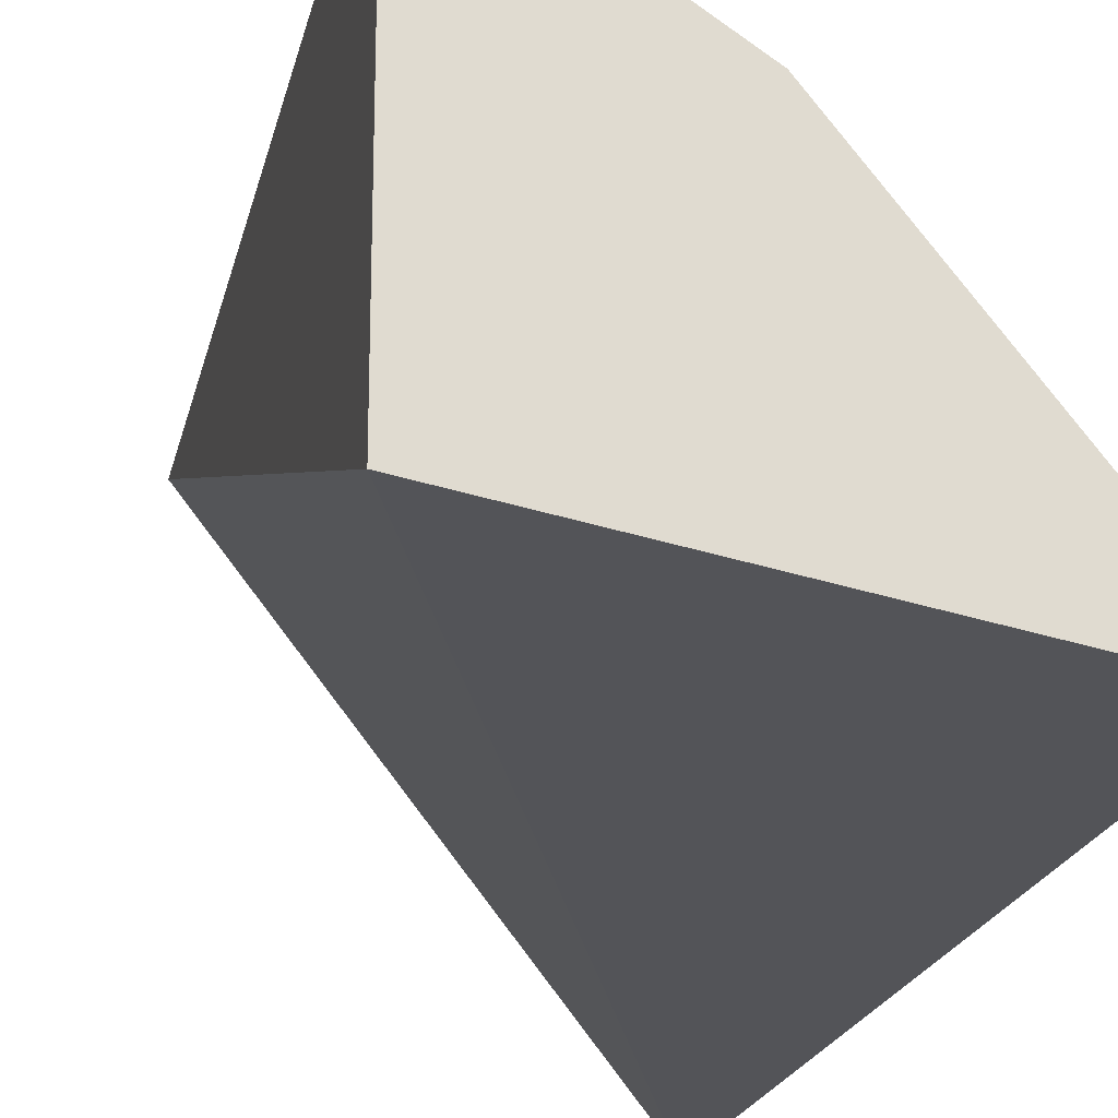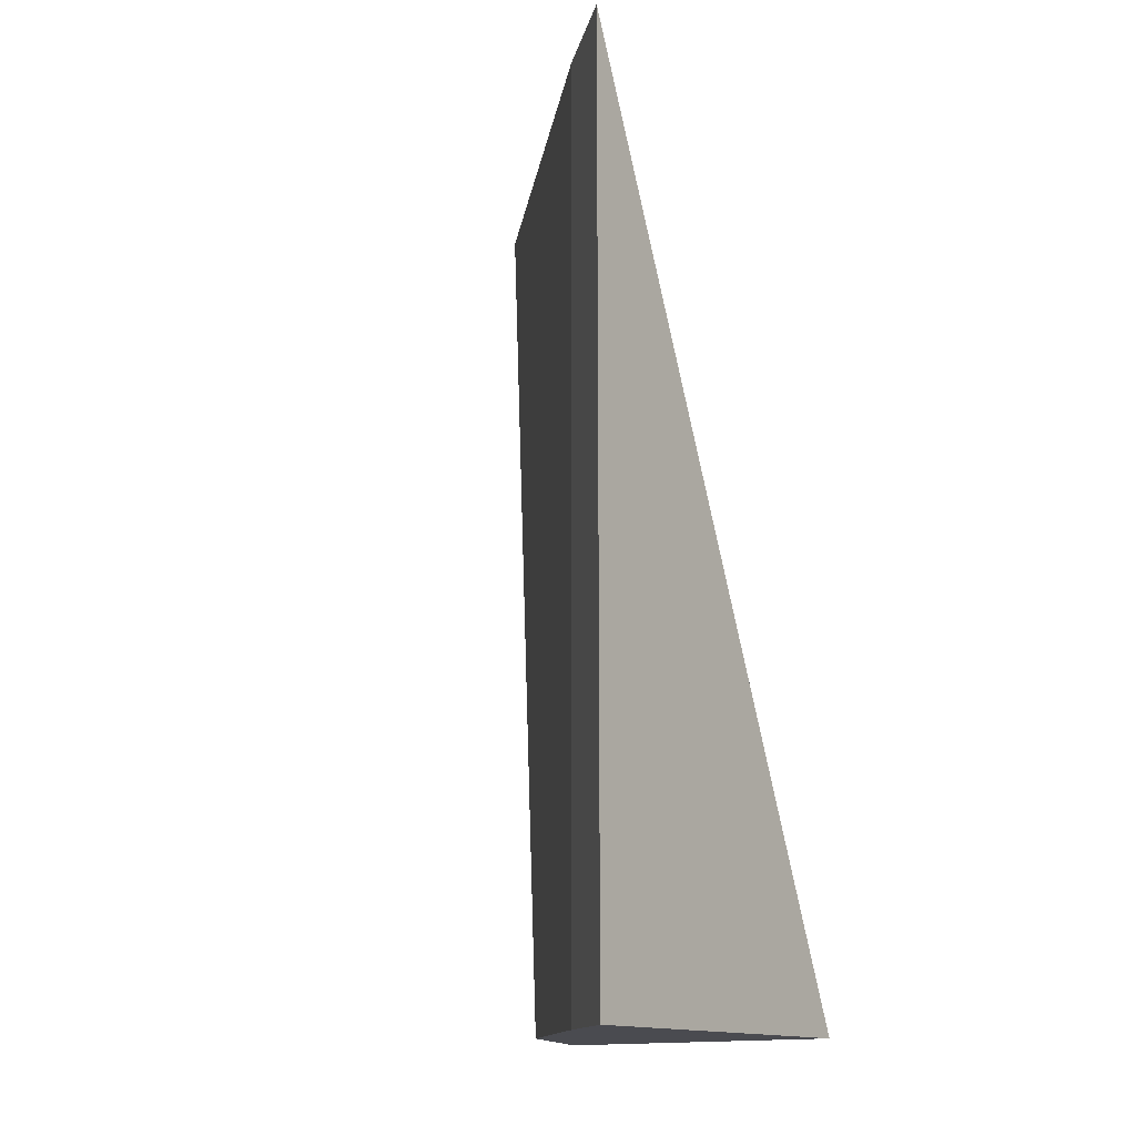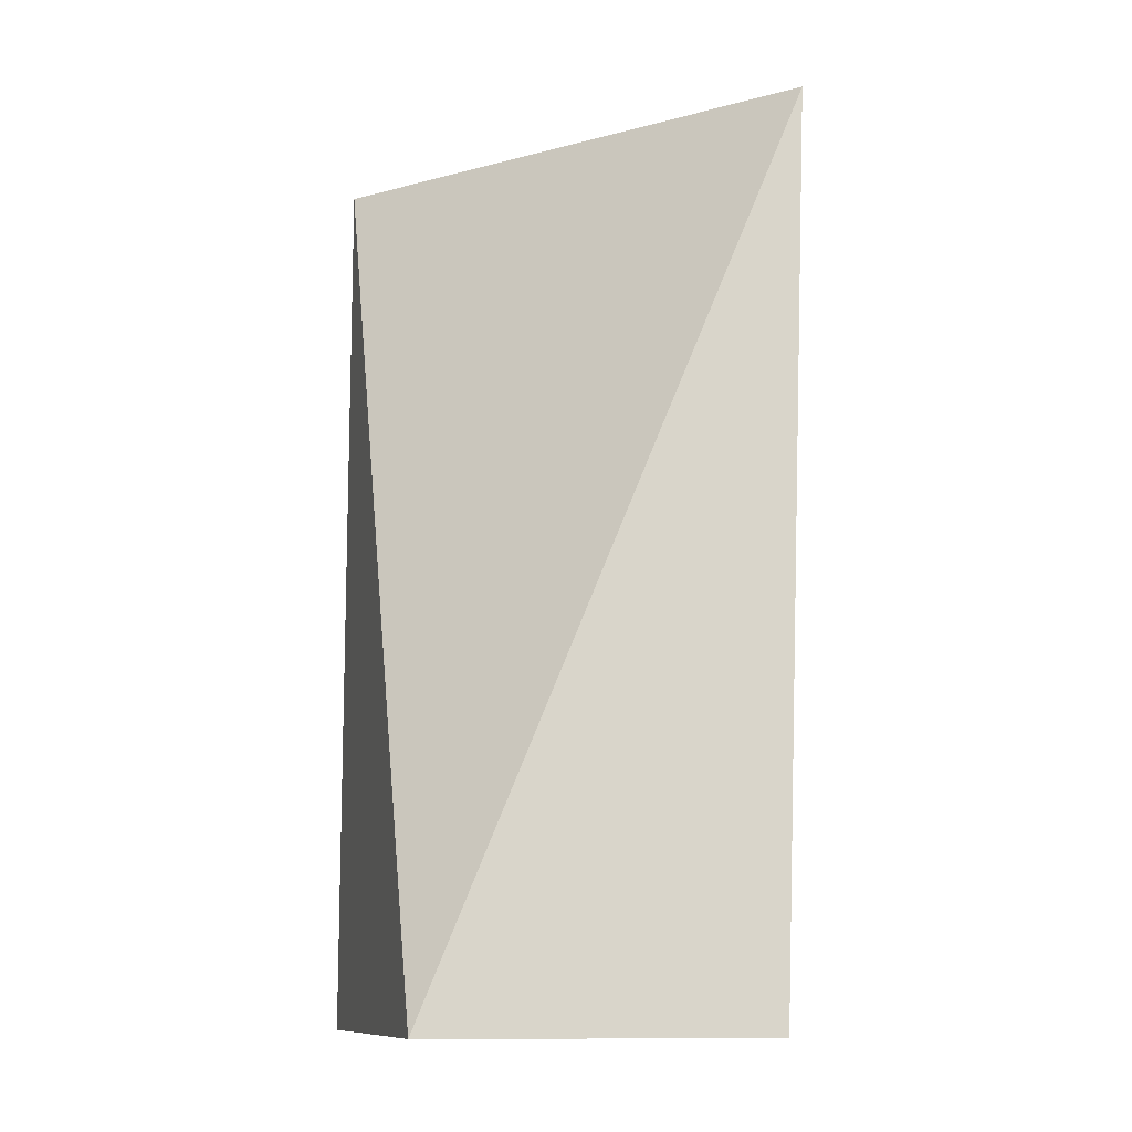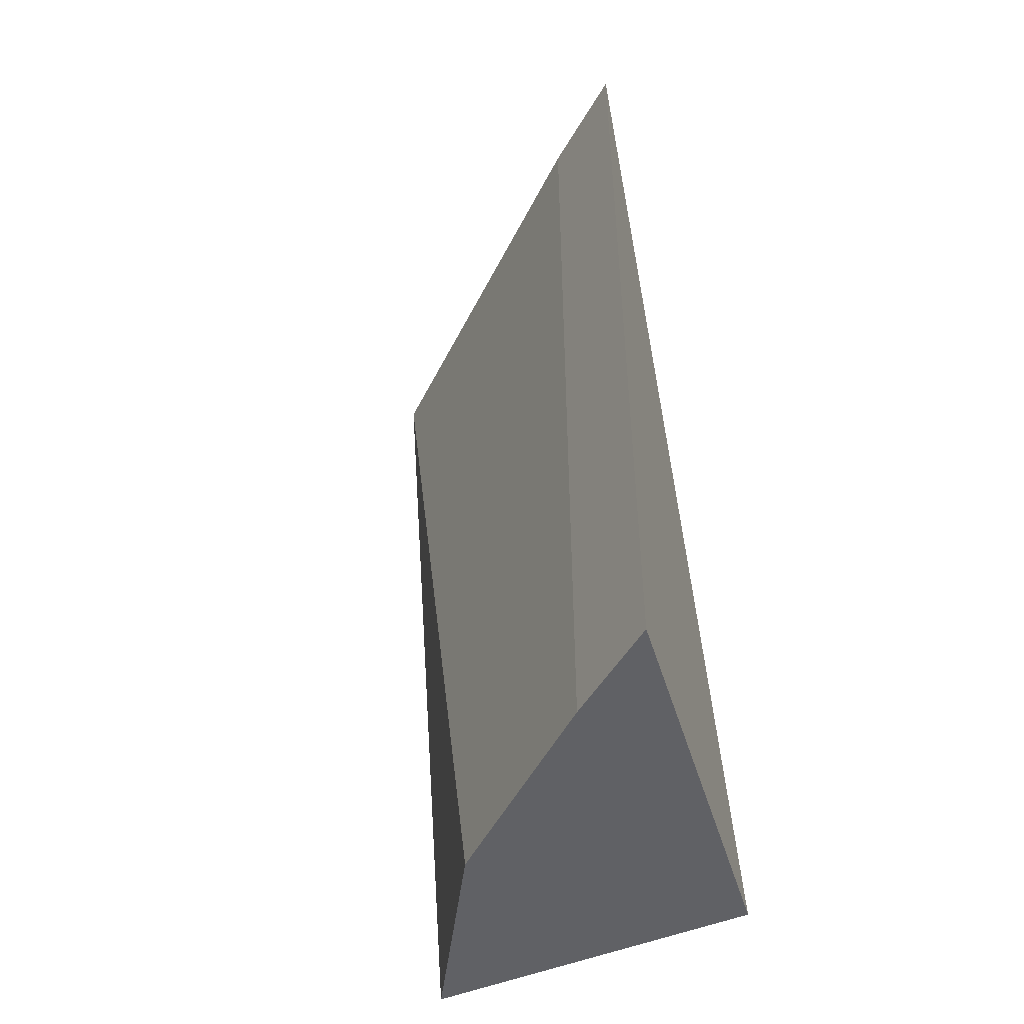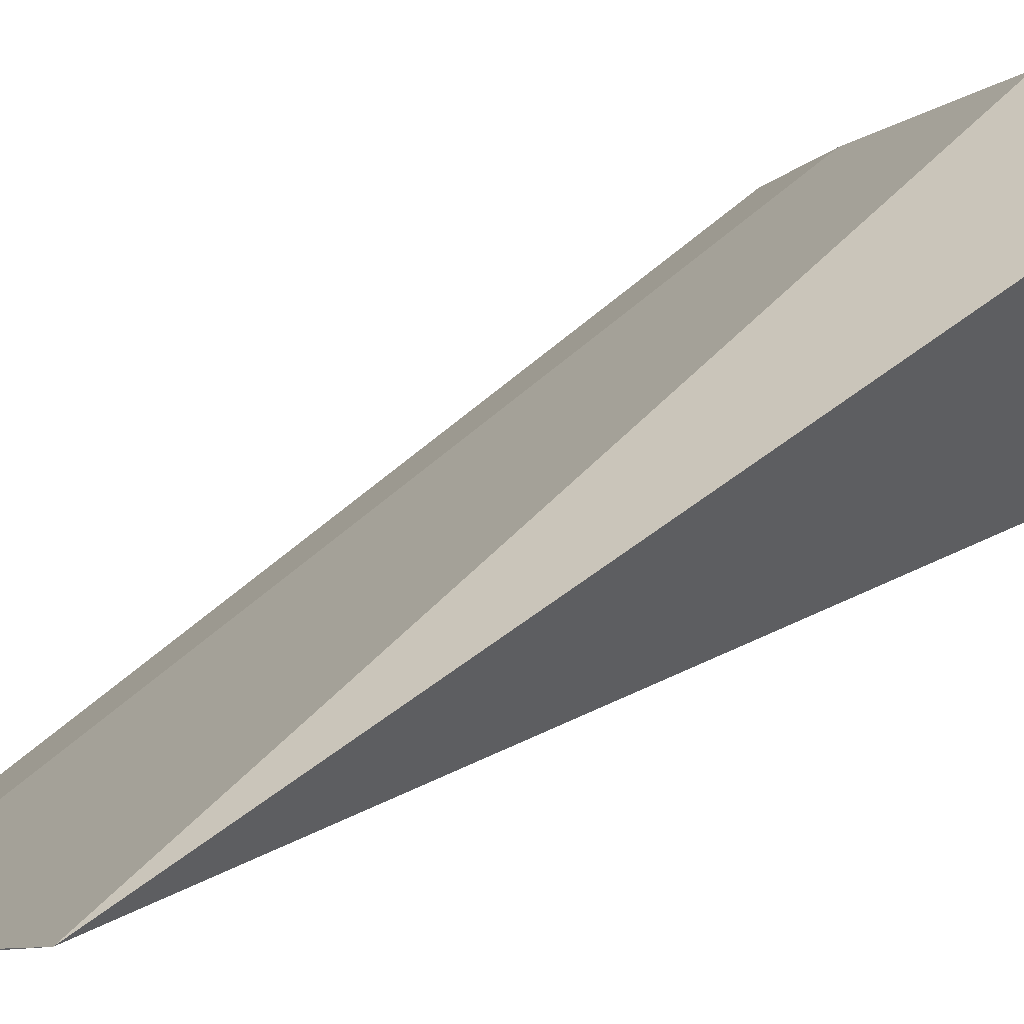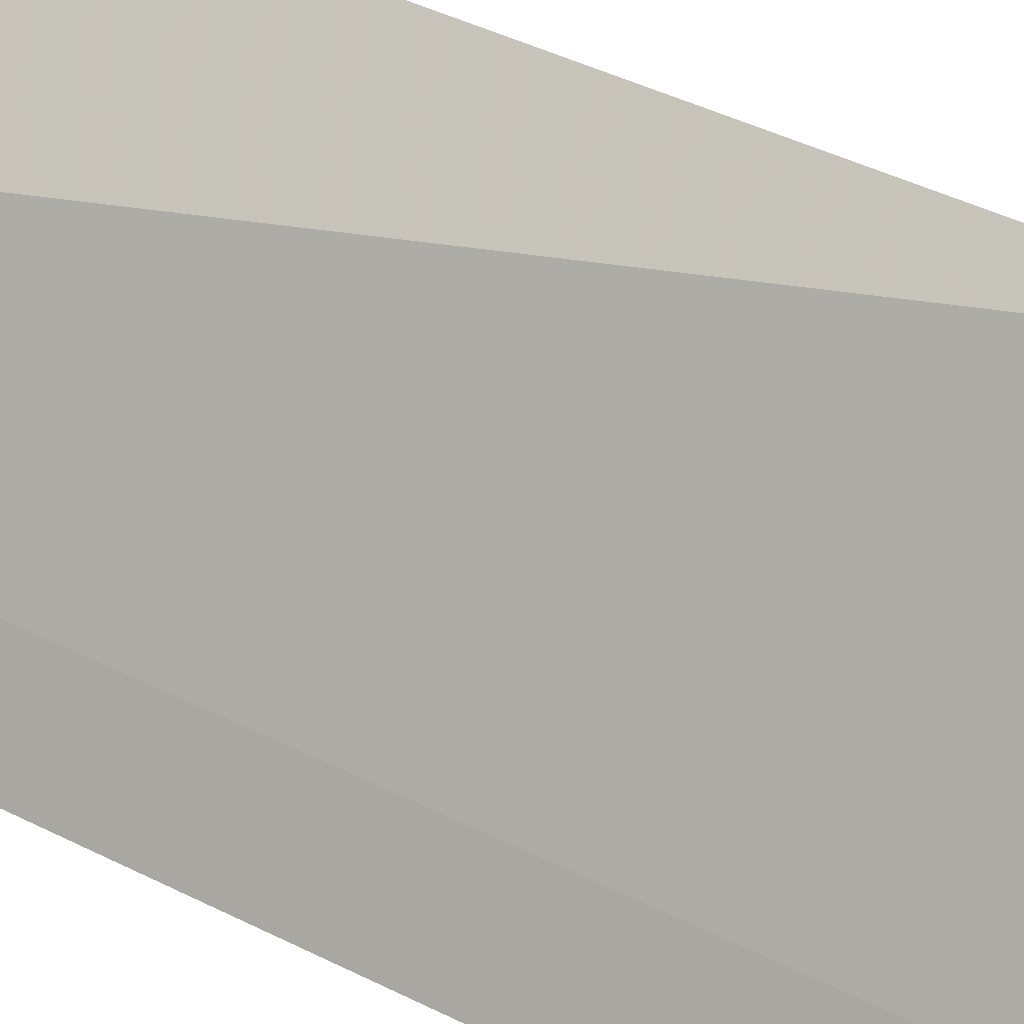
<metadata>
{"format":"obj","ext":"obj","renderer":"f3d","projection":"perspective","resolution":1024,"background":"white","views":[{"elev":-21.8,"azim":165.3,"up":"+Y"},{"elev":-14.4,"azim":-47.7,"up":"+Z"},{"elev":-11.3,"azim":84.0,"up":"+Z"},{"elev":-48.4,"azim":-64.7,"up":"+Z"},{"elev":52.3,"azim":44.8,"up":"+Y"},{"elev":46.6,"azim":-60.8,"up":"+Y"}]}
</metadata>
<code>
v -0.07506 0.06592 0.01666
v -0.07409 0.05907 0
v -0.07409 0.06512 0
v -0.07749 0.06295 0
v -0.08144 0.05795 0.01666
v -0.08019 0.05965 0.01666
v -0.08144 0.05795 0
v -0.08019 0.05965 0
f 1 2 3
f 1 3 4
f 3 2 4
f 5 2 1
f 6 5 1
f 7 4 2
f 7 2 5
f 7 5 6
f 8 7 6
f 8 4 7
f 8 6 1
f 8 1 4

</code>
